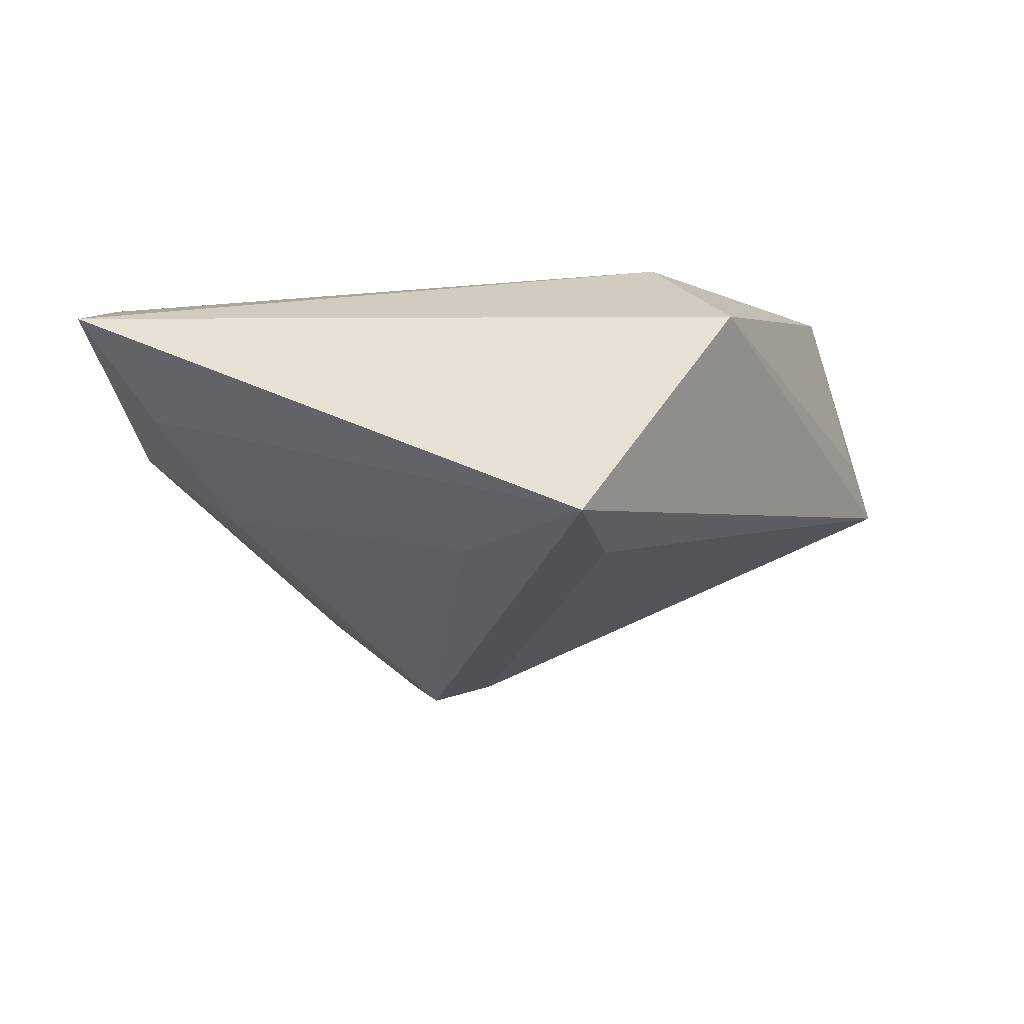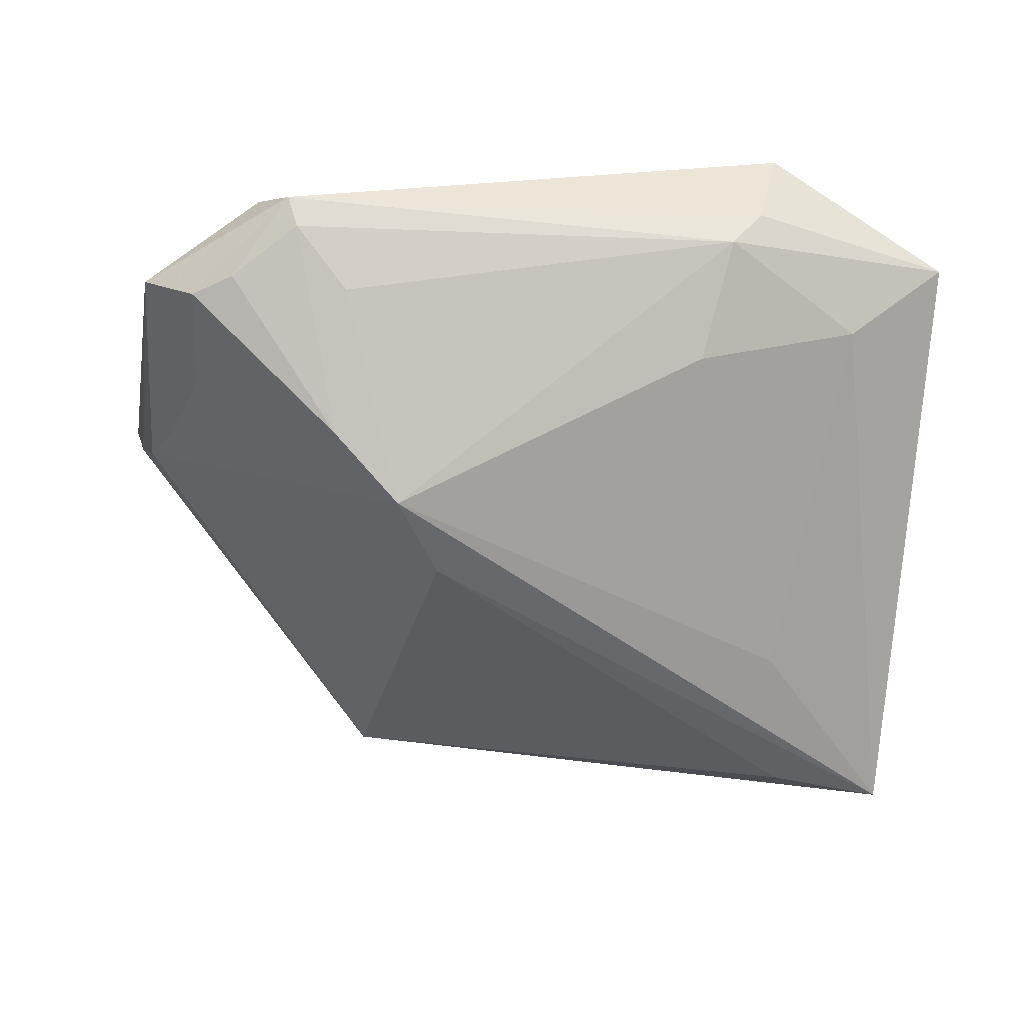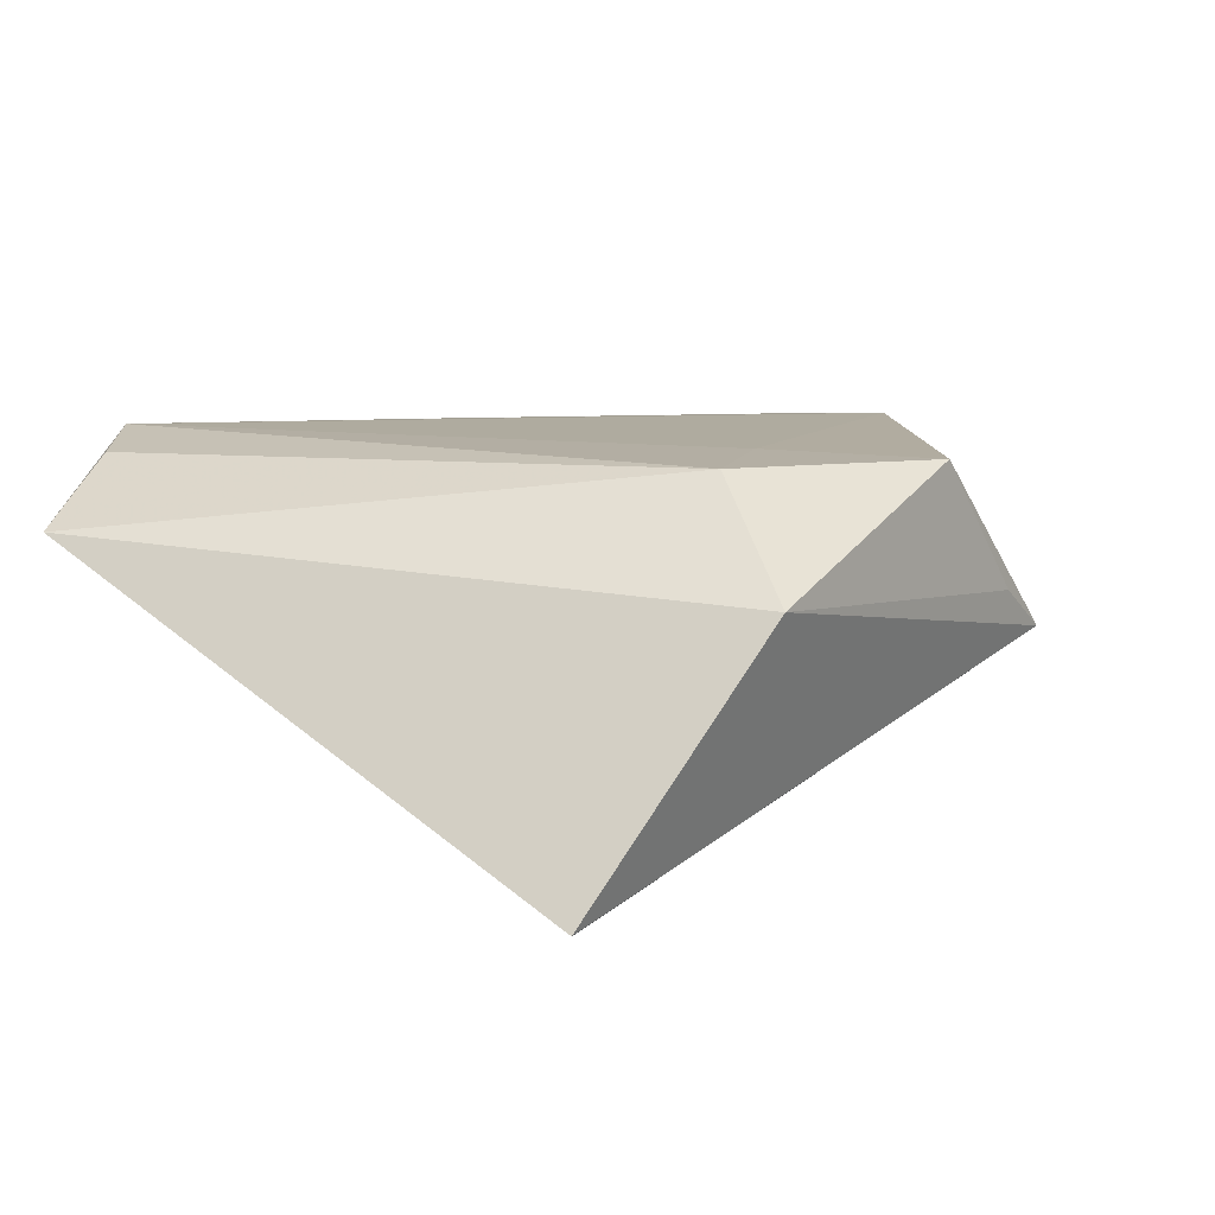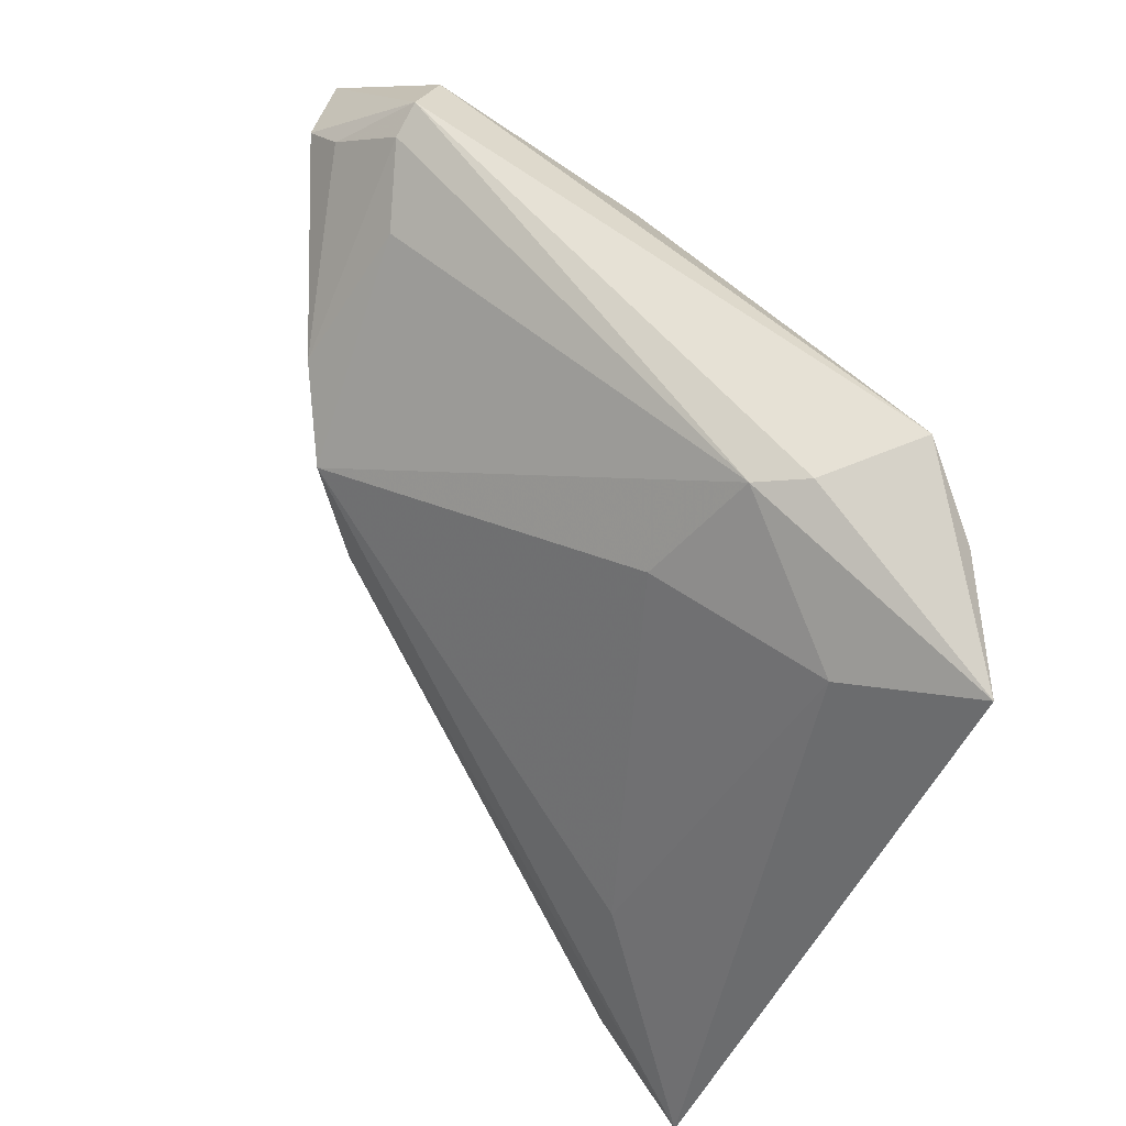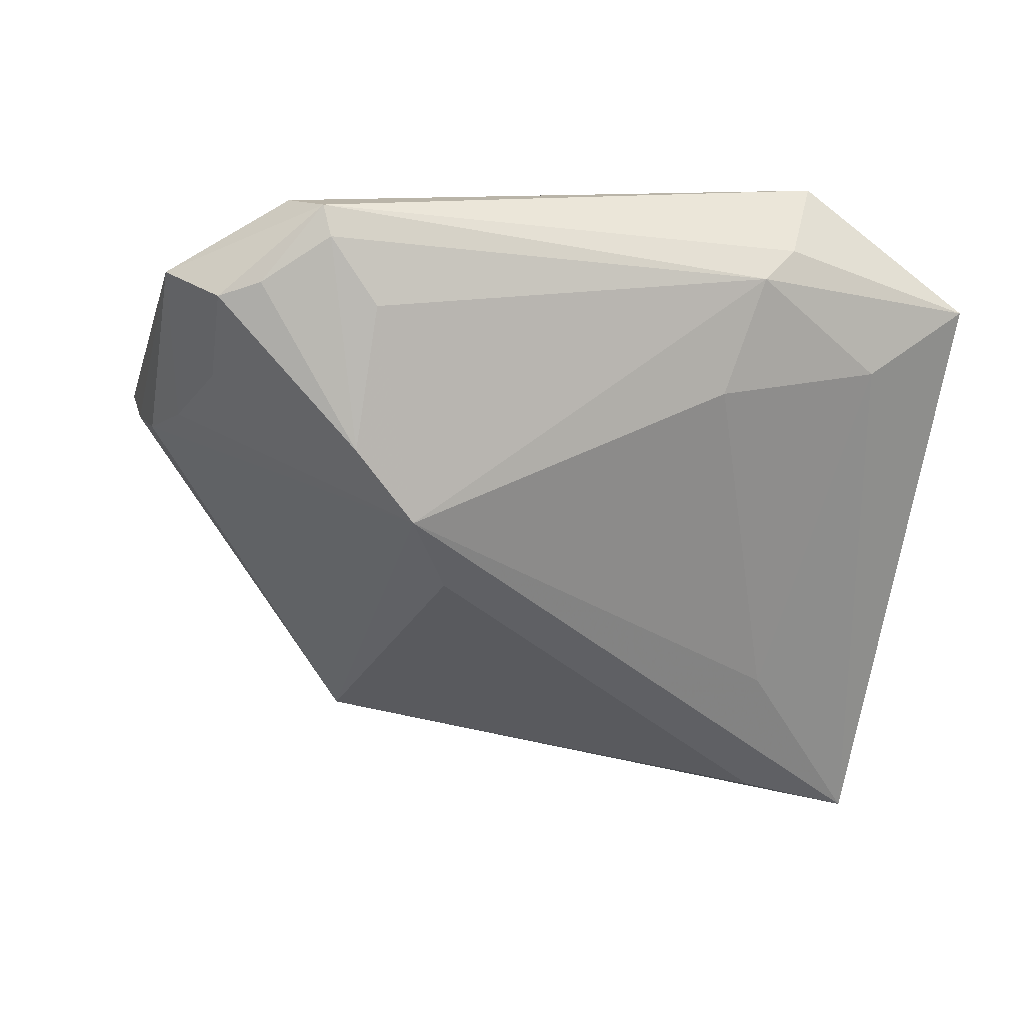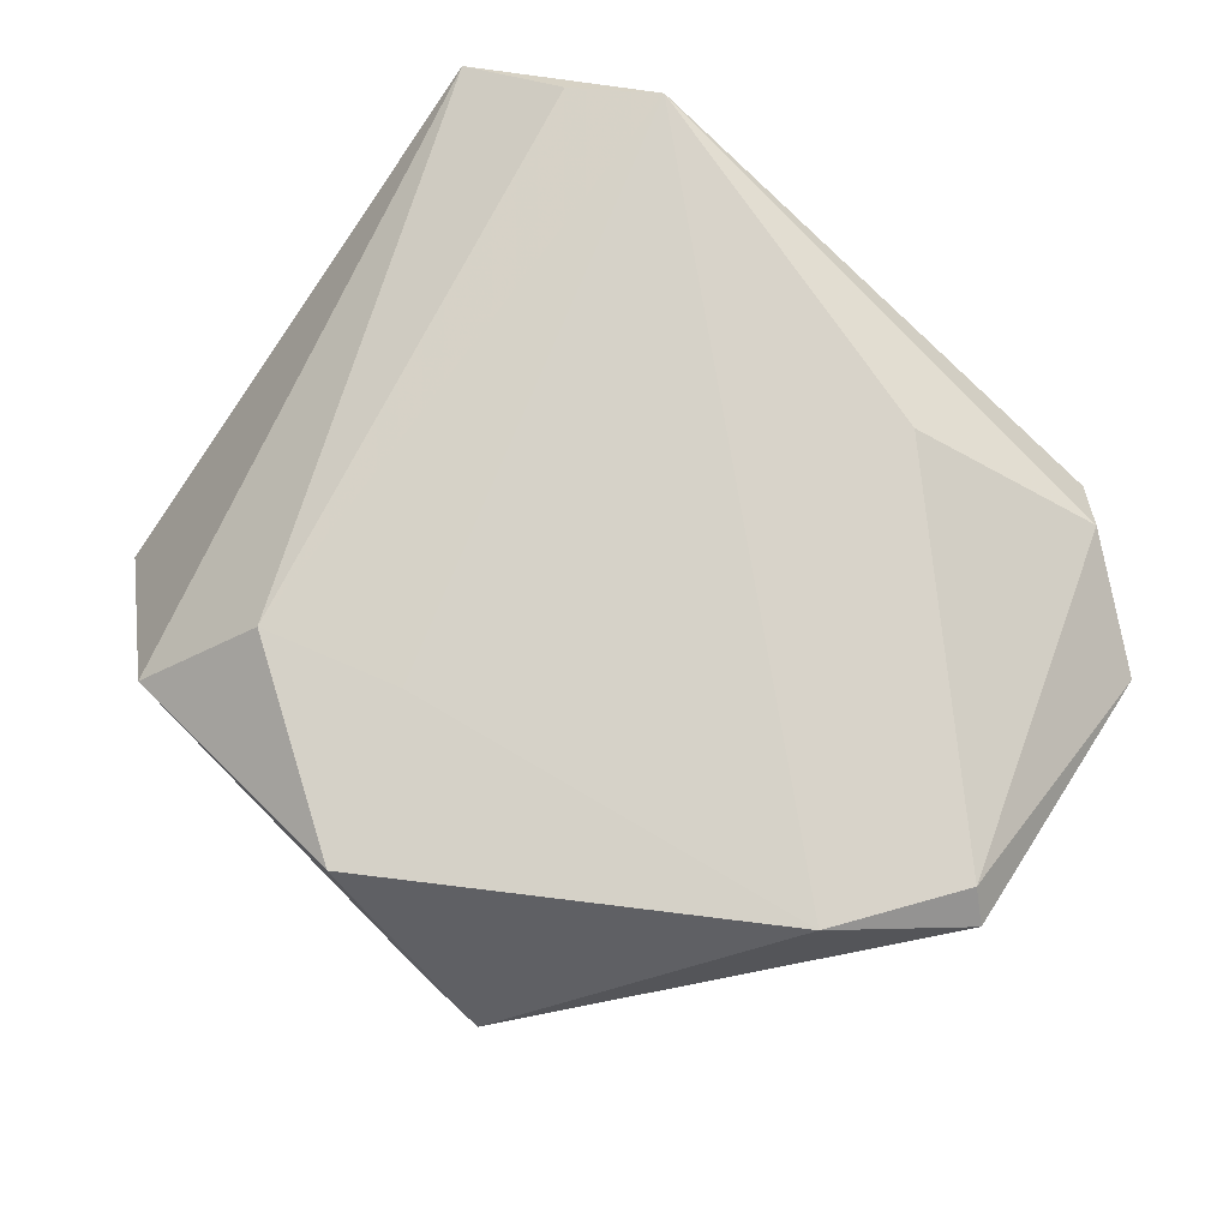
<metadata>
{"format":"obj","ext":"obj","renderer":"f3d","projection":"perspective","resolution":1024,"background":"white","views":[{"elev":-19.8,"azim":-68.6,"up":"+Z"},{"elev":-49.9,"azim":174.8,"up":"+Z"},{"elev":8.8,"azim":-58.4,"up":"+Z"},{"elev":58.6,"azim":-124.4,"up":"+Y"},{"elev":-43.2,"azim":169.1,"up":"+Z"},{"elev":77.2,"azim":40.0,"up":"+Z"}]}
</metadata>
<code>
v 0.02215 -0.0475 -0.004119
v 0.04228 0.0371 -0.006691
v -0.005752 -0.02563 0.0173
v -0.03767 0.03898 0.01635
v -0.03286 -0.009177 -0.02165
v 0.05082 0.006903 -0.001122
v -0.02128 0.04266 0.001563
v -0.02238 -0.03056 0.01672
v 0.01428 -0.04714 0.0009704
v 0.0009146 -0.04555 0.01662
v -0.03168 -0.04298 0.004222
v 0.03596 0.04512 3.571e-05
v 0.02793 0.02375 -0.02028
v -0.05097 0.0358 0.008966
v -0.05097 -0.03067 -0.02521
v 0.0443 0.03159 -0.009093
v 0.05784 -0.005113 0.01338
v 0.04679 0.01985 -0.006344
v 0.04481 -0.01709 0.01767
v 0.05426 0.03043 0.0002587
v -0.01833 0.03065 -0.00792
v 0.03456 0.04313 -0.003349
v 0.04727 0.03415 -0.007055
v 0.01386 0.006359 -0.02521
v 0.05434 -0.0004917 0.003196
v 0.04013 0.04051 0.005663
v -0.03639 -0.02835 -0.02521
v -0.03876 0.03138 -0.0008365
v 0.05469 -0.002612 0.01648
v -0.0279 0.0449 0.01857
v 0.02782 0.03774 -0.008773
v 0.01954 0.017 -0.02489
v -0.0251 0.04397 0.006455
v 0.01816 0.03274 0.0167
v 0.05644 -0.004309 0.008616
f 14 11 8
f 19 1 17
f 30 26 12
f 12 23 2
f 25 1 32
f 32 7 31
f 21 7 32
f 1 19 10
f 10 8 11
f 32 1 24
f 1 27 24
f 20 23 12
f 12 26 20
f 14 8 4
f 4 30 14
f 8 30 4
f 33 7 14
f 14 30 33
f 12 7 33
f 33 30 12
f 26 30 34
f 17 1 35
f 1 25 35
f 35 20 17
f 25 20 35
f 23 20 18
f 22 7 12
f 22 31 7
f 12 2 22
f 32 31 13
f 13 2 23
f 13 22 2
f 31 22 13
f 14 7 28
f 7 21 28
f 5 21 32
f 5 28 21
f 11 1 9
f 9 10 11
f 1 10 9
f 19 30 3
f 3 10 19
f 3 30 8
f 8 10 3
f 26 34 29
f 17 20 29
f 29 20 26
f 29 19 17
f 29 30 19
f 29 34 30
f 6 25 32
f 32 13 6
f 6 13 18
f 6 20 25
f 6 18 20
f 23 18 16
f 16 13 23
f 18 13 16
f 28 5 15
f 15 5 32
f 14 28 15
f 32 24 15
f 15 24 27
f 15 11 14
f 15 27 1
f 15 1 11

</code>
